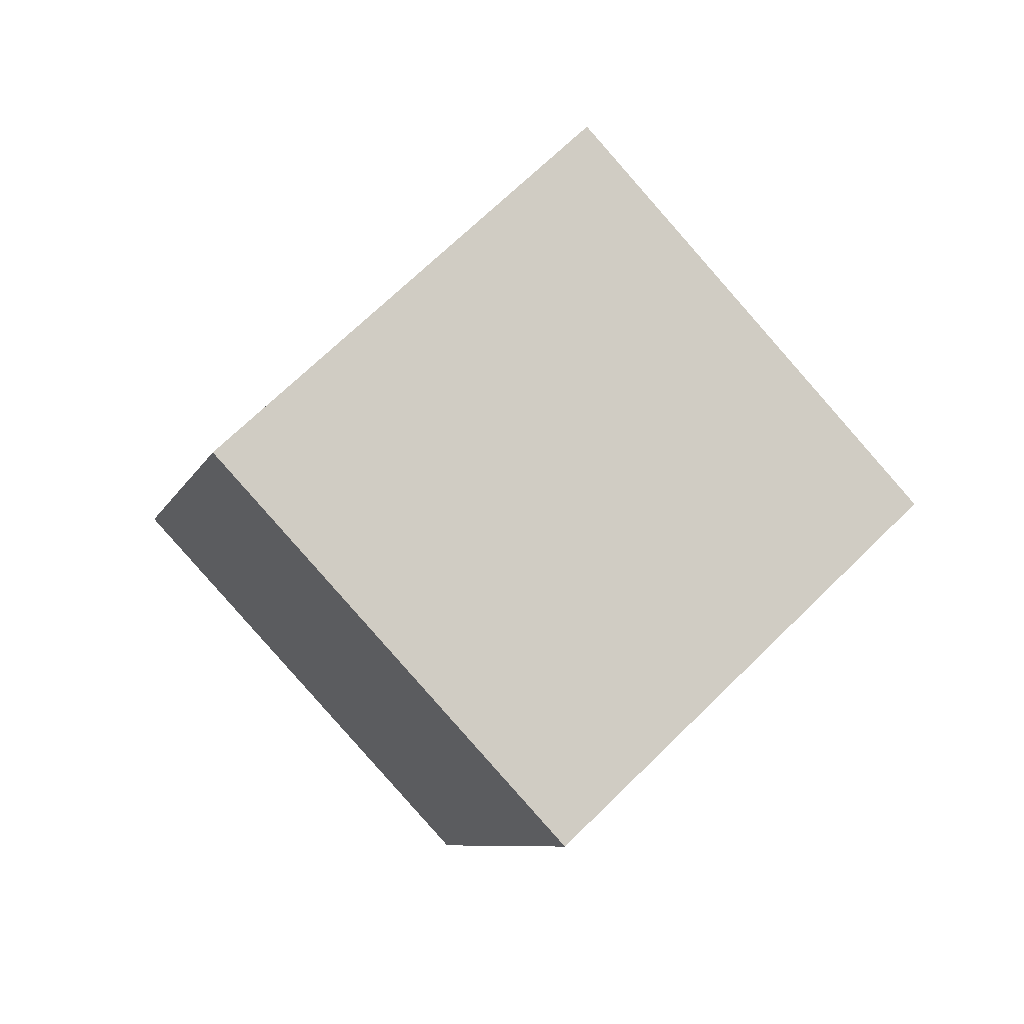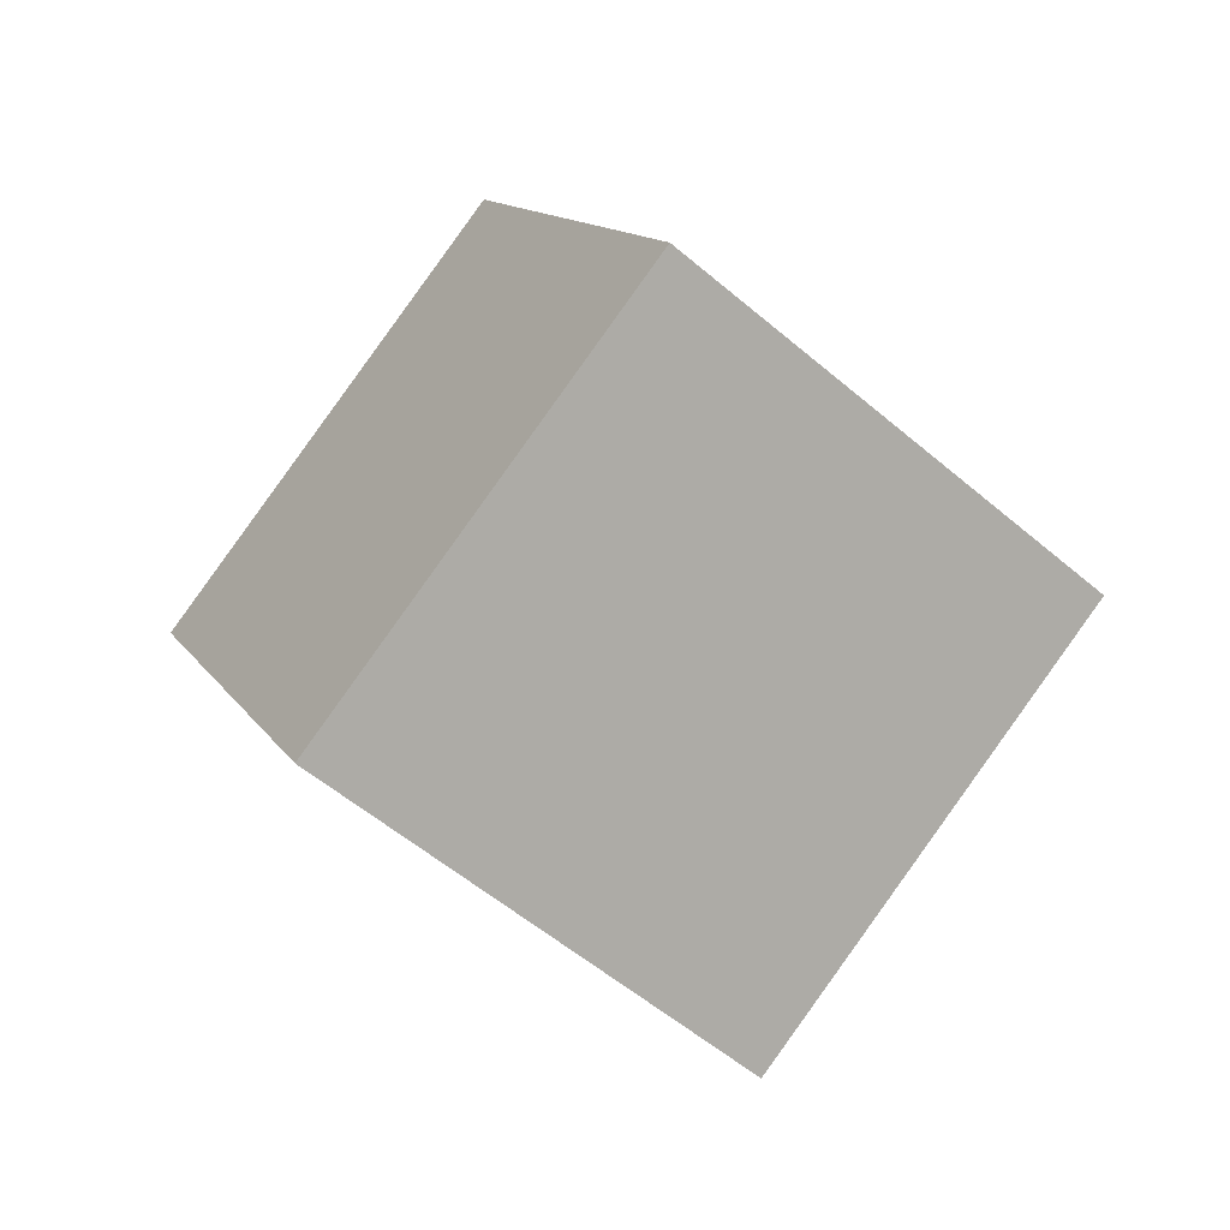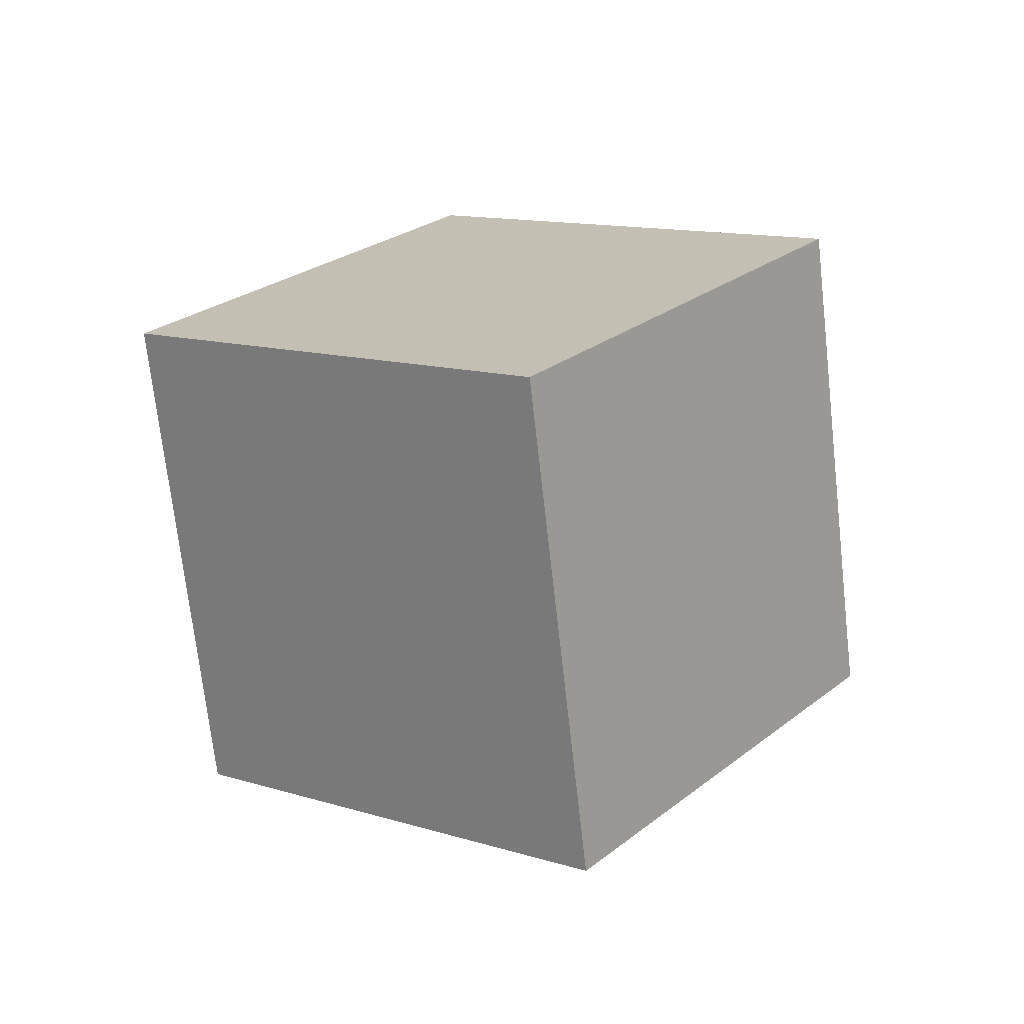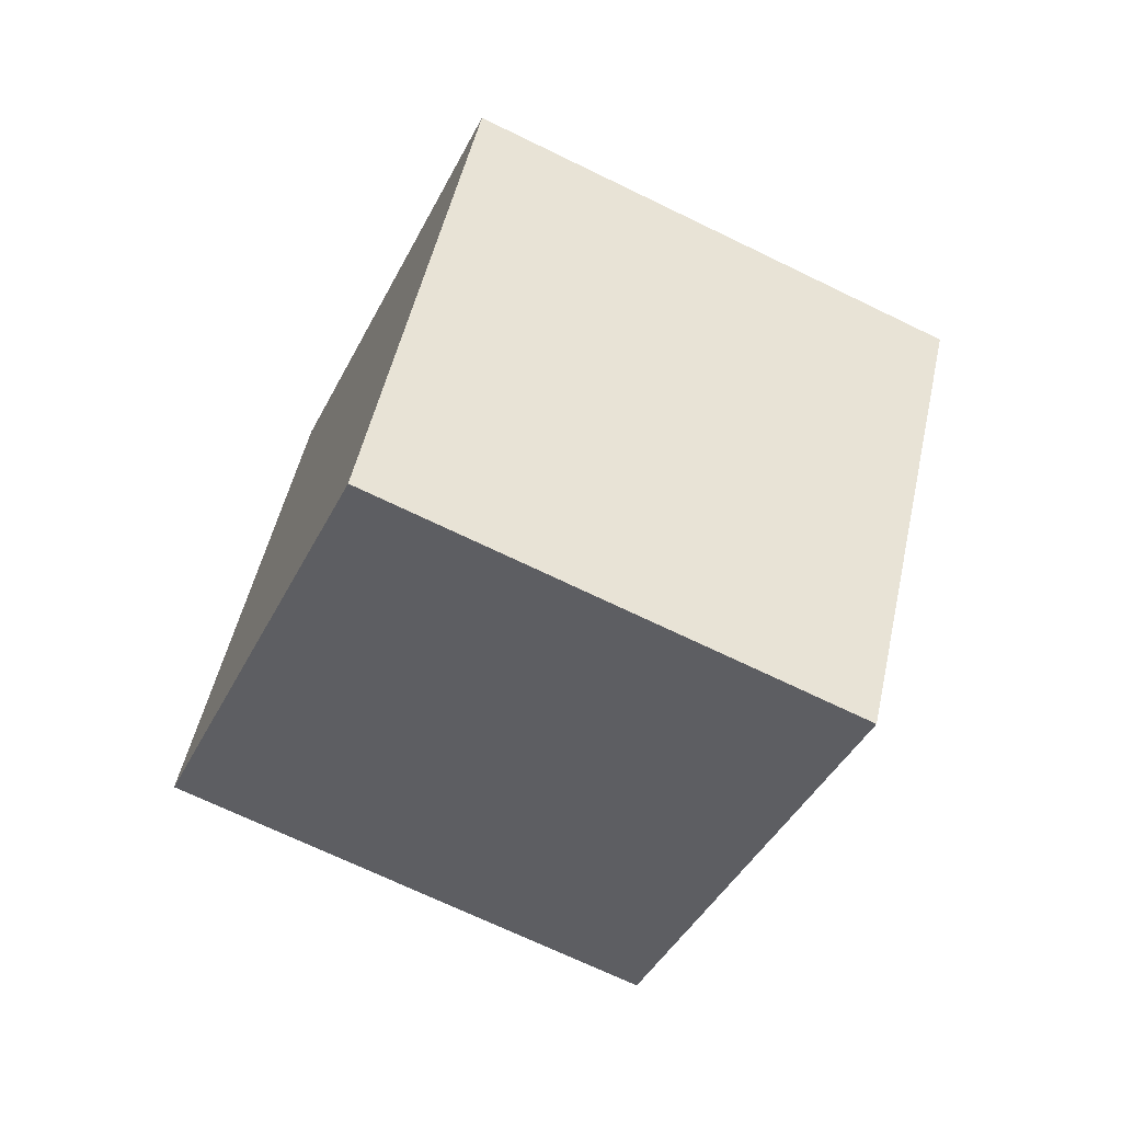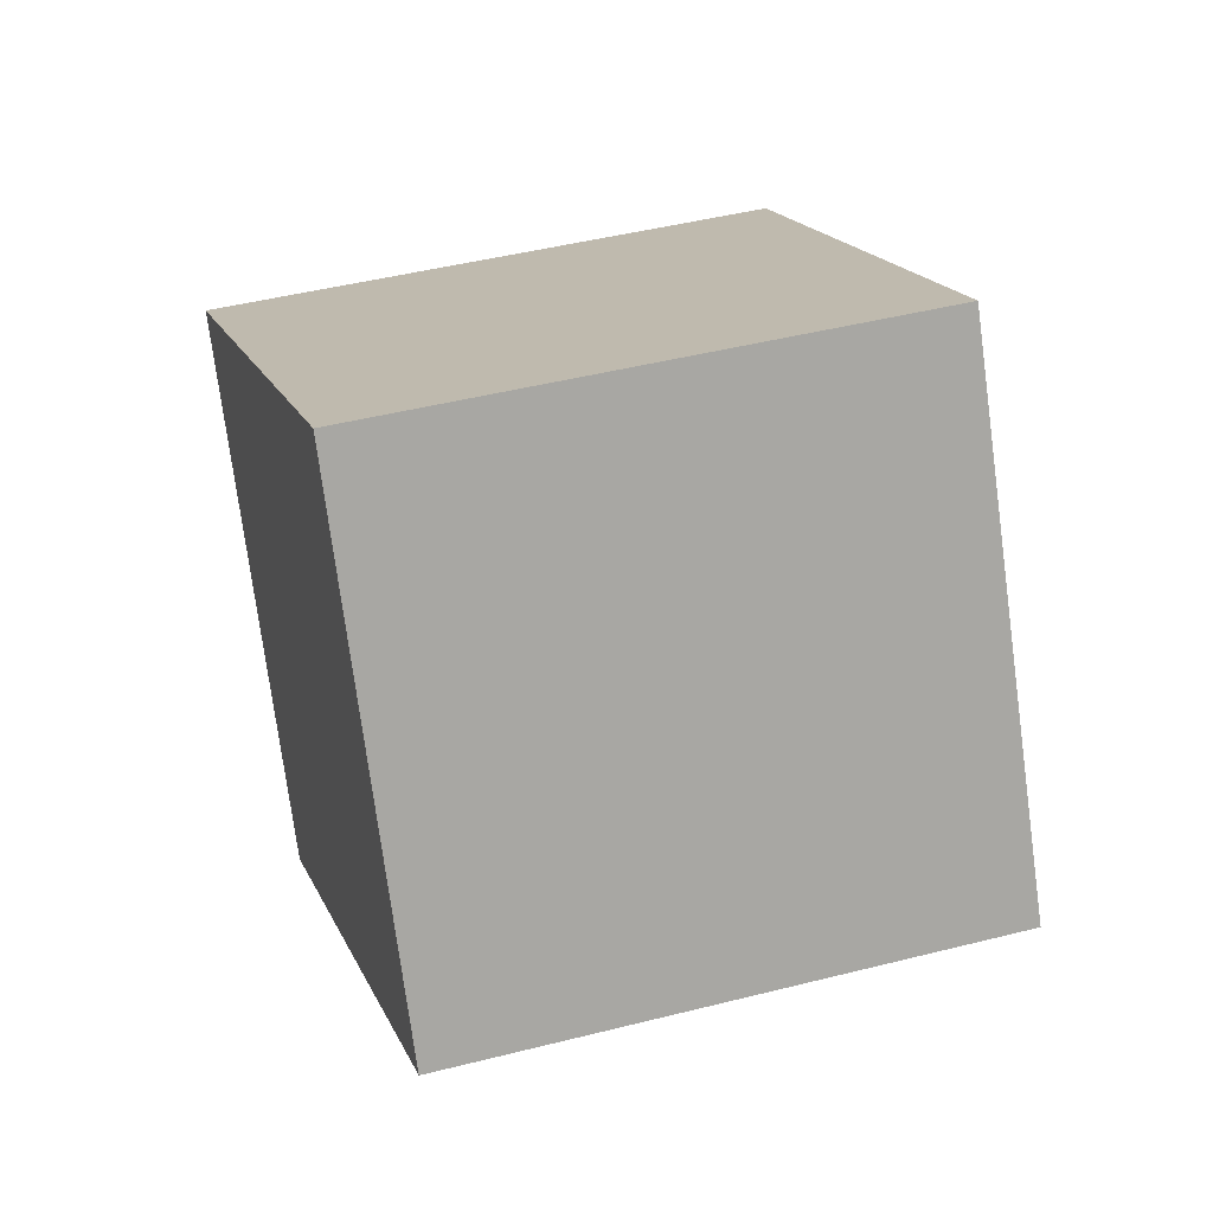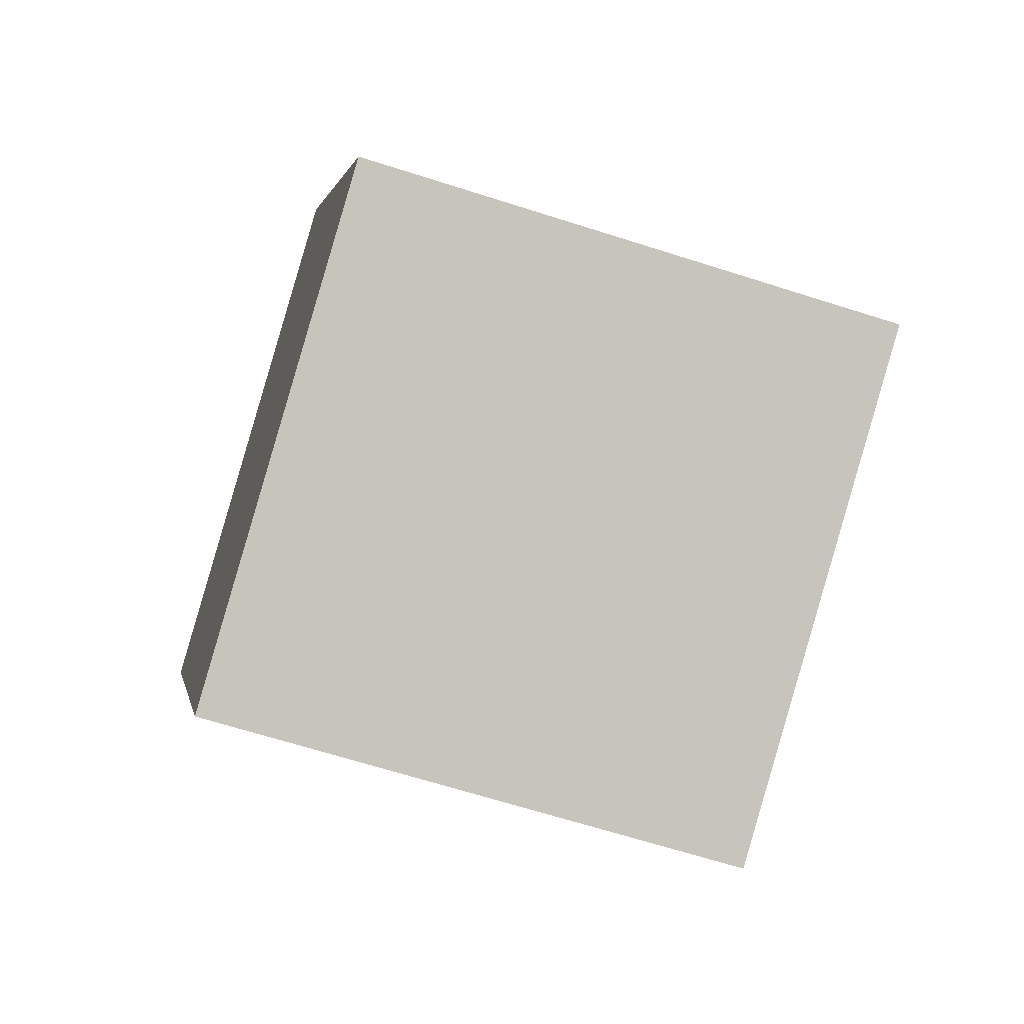
<metadata>
{"format":"obj","ext":"obj","renderer":"f3d","projection":"perspective","resolution":1024,"background":"white","views":[{"elev":-50.3,"azim":-37.3,"up":"+Z"},{"elev":56.2,"azim":135.9,"up":"+Z"},{"elev":-31.5,"azim":36.0,"up":"+Z"},{"elev":4.9,"azim":-2.4,"up":"+Z"},{"elev":60.8,"azim":-171.3,"up":"+Y"},{"elev":-45.4,"azim":-172.4,"up":"+Y"}]}
</metadata>
<code>
v 0.7861 -0.7089 2.573
v 0.7788 -0.6951 2.561
v 0.7969 -0.6932 2.552
v 0.8042 -0.707 2.565
v 0.8015 -0.6788 2.565
v 0.7835 -0.6807 2.574
v 0.7908 -0.6945 2.586
v 0.8088 -0.6927 2.578
v 0.7969 -0.6932 2.552
v 0.8015 -0.6788 2.565
v 0.8088 -0.6927 2.578
v 0.8042 -0.707 2.565
v 0.7908 -0.6945 2.586
v 0.7835 -0.6807 2.574
v 0.7788 -0.6951 2.561
v 0.7861 -0.7089 2.573
v 0.8088 -0.6927 2.578
v 0.7908 -0.6945 2.586
v 0.7861 -0.7089 2.573
v 0.8042 -0.707 2.565
v 0.7788 -0.6951 2.561
v 0.7835 -0.6807 2.574
v 0.8015 -0.6788 2.565
v 0.7969 -0.6932 2.552
f 1 2 3
f 1 3 4
f 5 6 7
f 5 7 8
f 9 10 11
f 9 11 12
f 13 14 15
f 13 15 16
f 17 18 19
f 17 19 20
f 21 22 23
f 21 23 24

</code>
